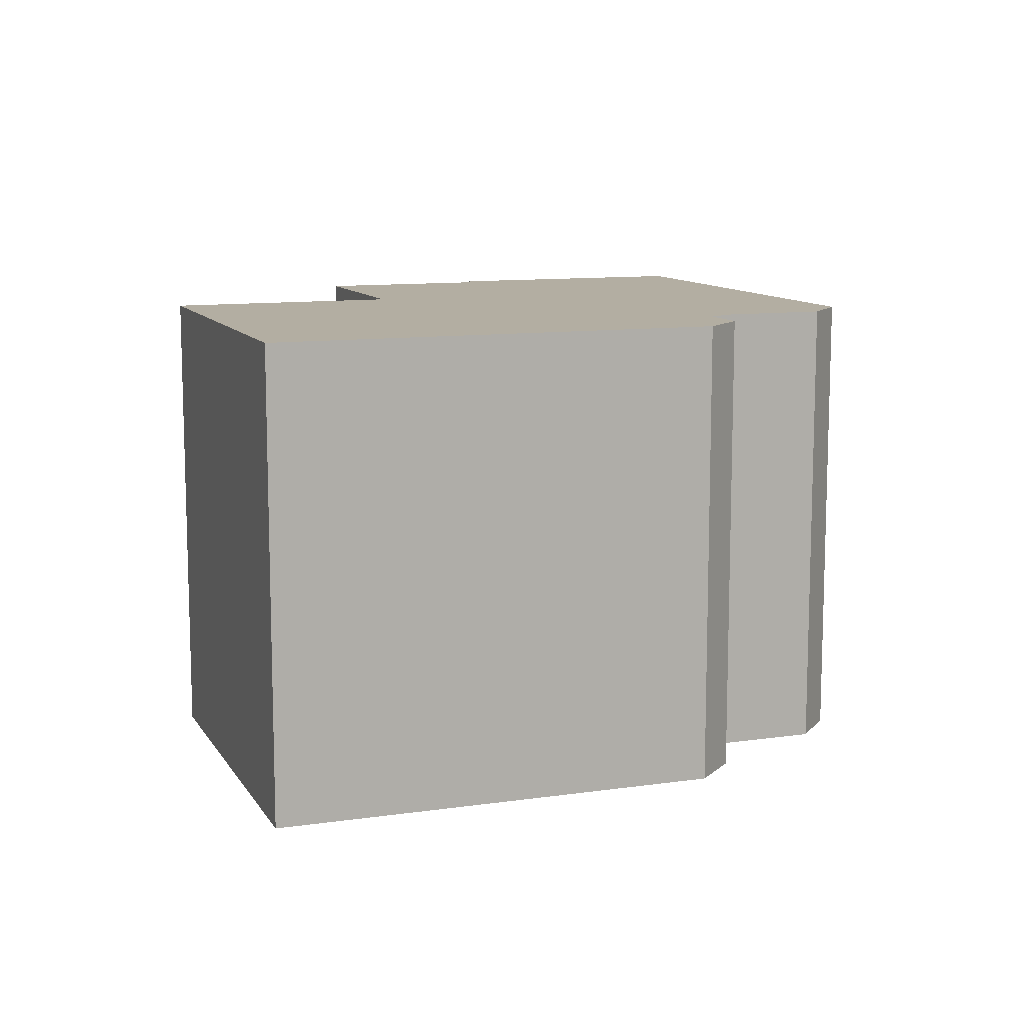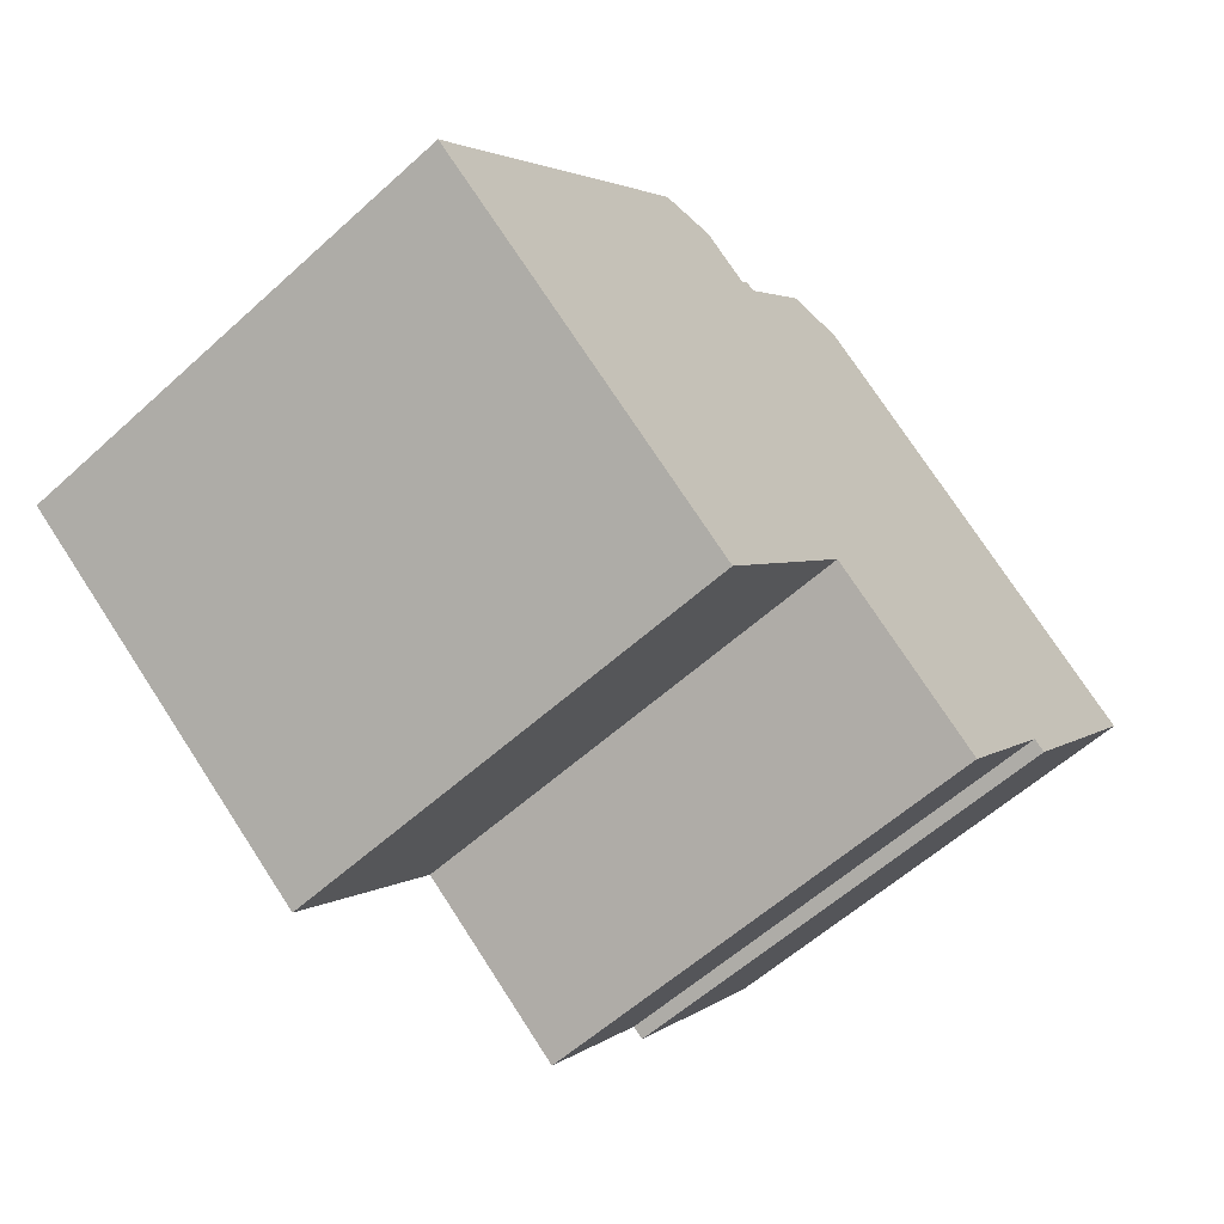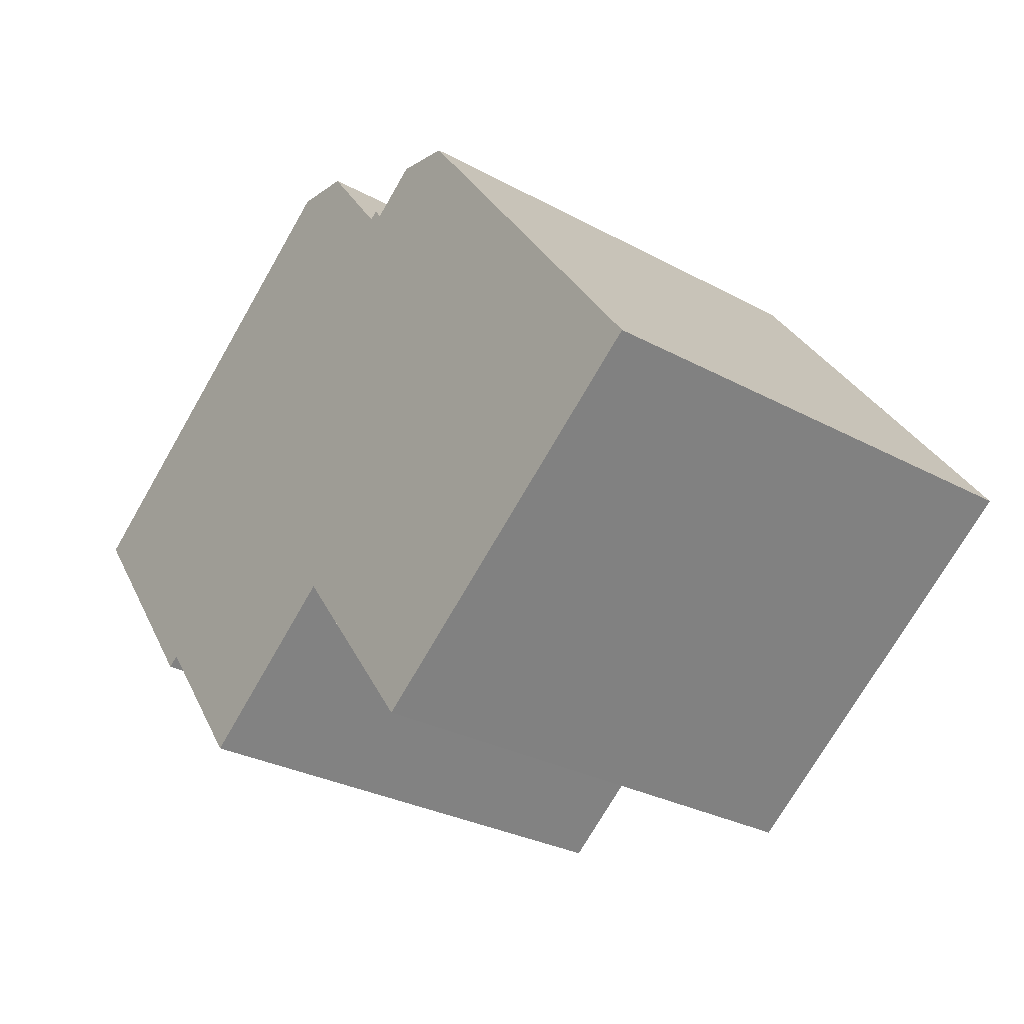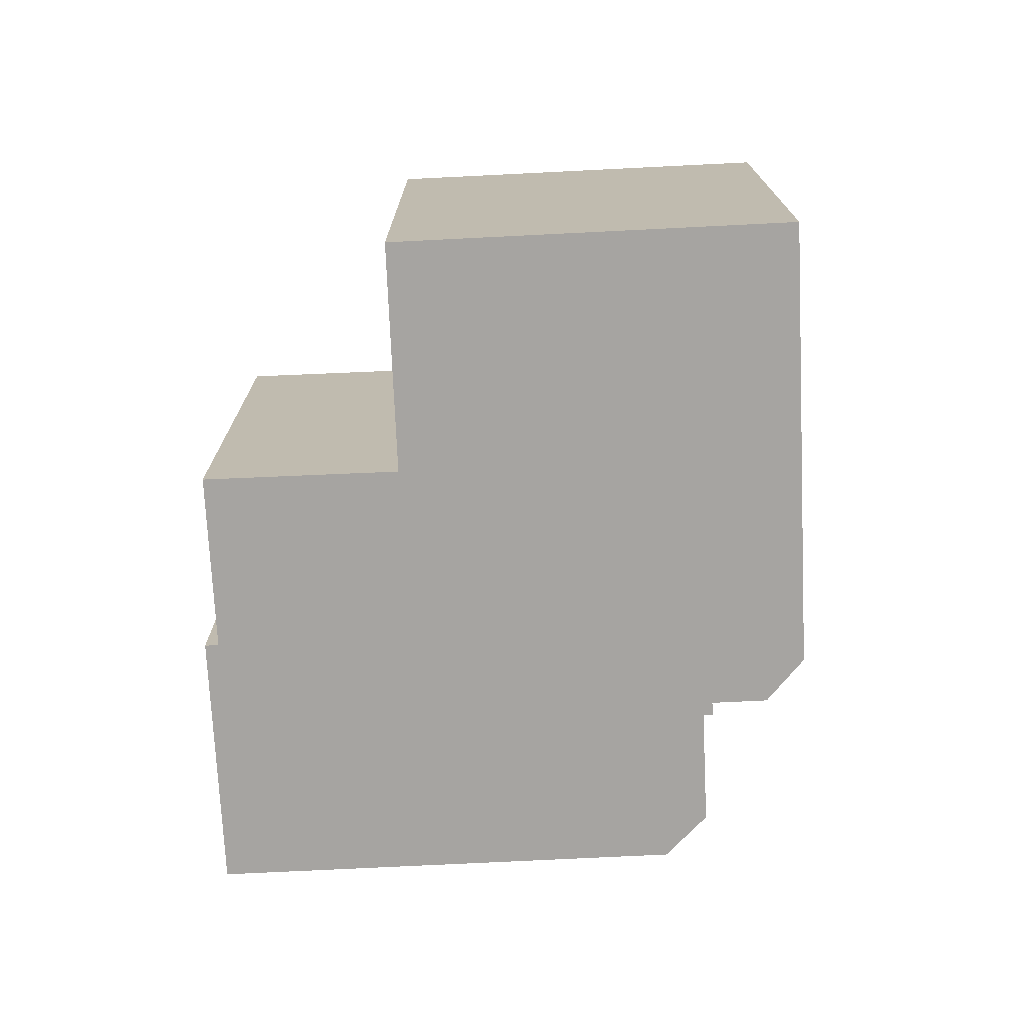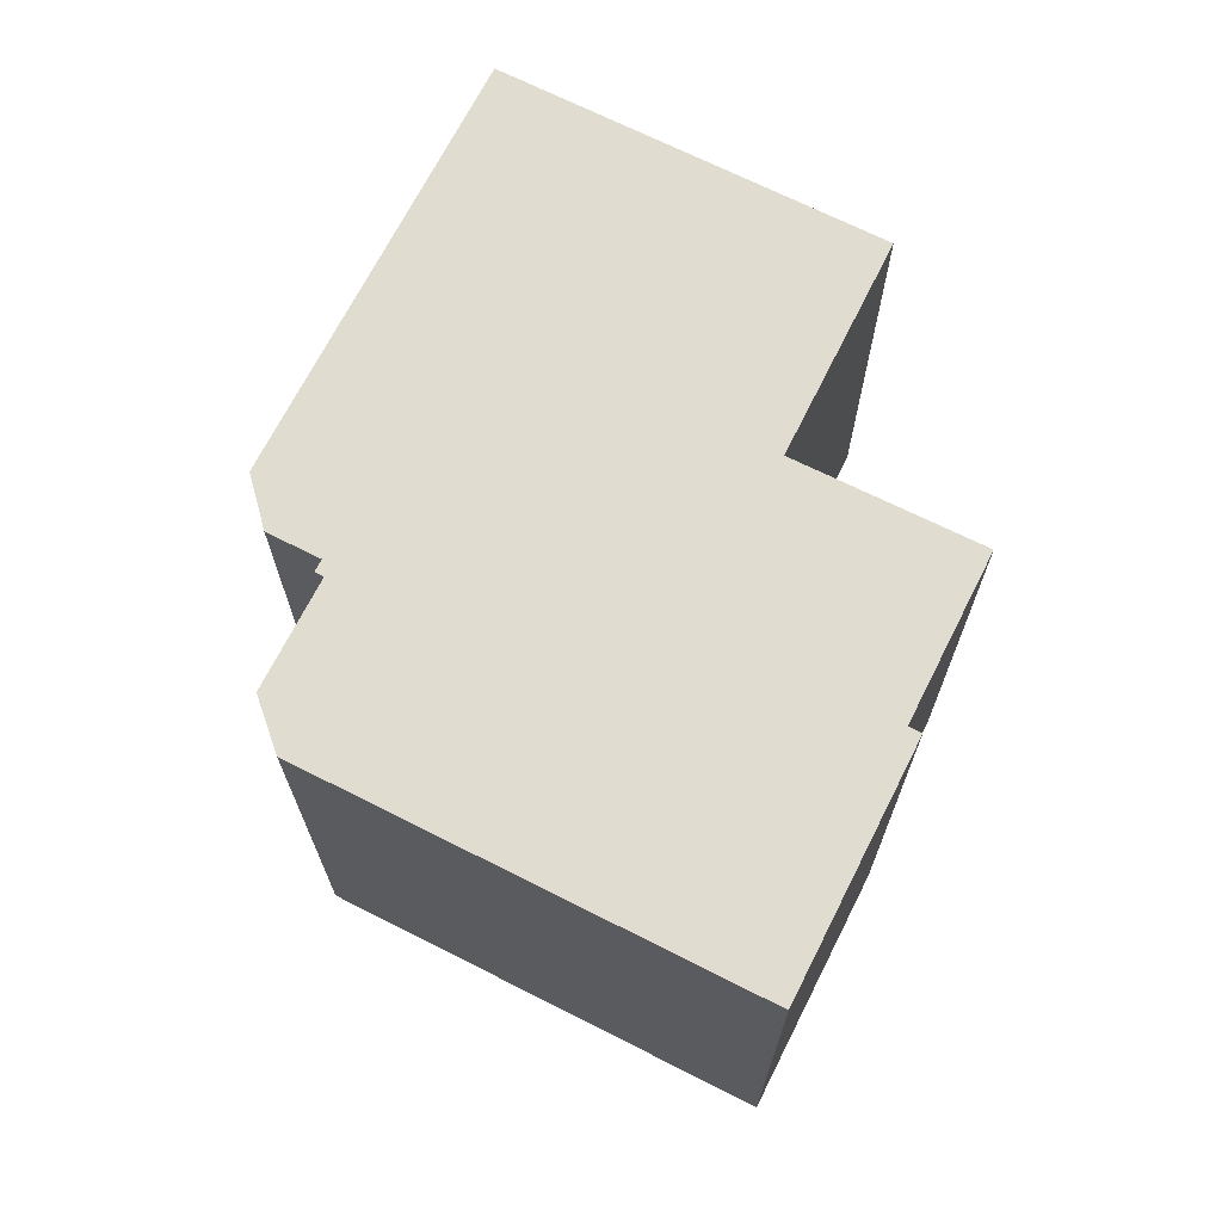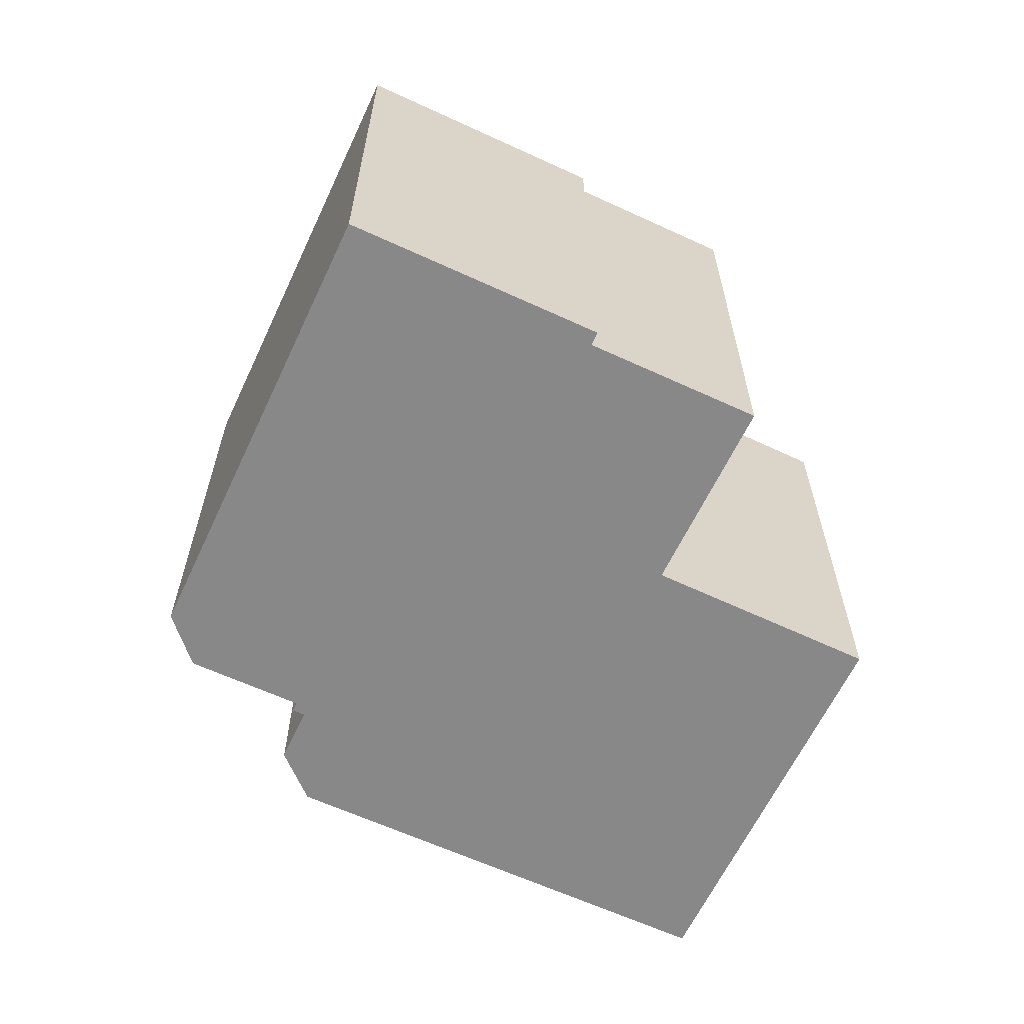
<metadata>
{"format":"obj","ext":"obj","renderer":"f3d","projection":"perspective","resolution":1024,"background":"white","views":[{"elev":10.8,"azim":-73.4,"up":"+Y"},{"elev":-58.7,"azim":-47.0,"up":"+Z"},{"elev":-29.7,"azim":-128.4,"up":"+Z"},{"elev":-73.5,"azim":-140.7,"up":"+Y"},{"elev":69.4,"azim":63.3,"up":"+Y"},{"elev":-62.7,"azim":101.4,"up":"+Y"}]}
</metadata>
<code>
v  1.816 11.58 -1.342
v  11.41 11.58 -1.415
v  8.021 11.58 -5.927
v  0 11.58 7.093e-16
v  11.46 11.58 -1.348
v  11.57 11.58 -1.432
v  17.97 11.58 -0.749
v  15.37 11.58 -4.274
v  3.354 11.58 4.539
v  22.06 11.58 4.208
v  18.24 11.58 -0.951
v  6.667 11.58 9.022
v  9.195 11.58 8.475
v  17.97 11.58 7.226
v  9.115 11.58 8.534
v  8.074 11.58 9.303
v  9.39 11.58 8.738
v  9.58 11.58 8.597
v  12.74 11.58 11.09
v  11.29 11.58 10.9
v  15.37 2.617e-16 -4.274
v  11.46 8.254e-17 -1.348
v  11.57 8.768e-17 -1.432
v  8.021 3.629e-16 -5.927
v  0 0 0
v  1.816 8.217e-17 -1.342
v  18.24 5.823e-17 -0.951
v  17.97 4.586e-17 -0.749
v  11.41 8.664e-17 -1.415
v  22.06 -2.577e-16 4.208
v  6.667 -5.524e-16 9.022
v  3.354 -2.779e-16 4.539
v  9.195 -5.189e-16 8.475
v  9.39 -5.35e-16 8.738
v  9.58 -5.264e-16 8.597
v  11.29 -6.677e-16 10.9
v  8.074 -5.696e-16 9.303
v  12.74 -6.789e-16 11.09
v  9.115 -5.226e-16 8.534
v  17.97 -4.425e-16 7.226
g defaultobject
f 1 2 3
f 2 1 4
f 2 4 5
f 6 7 8
f 7 6 5
f 7 5 4
f 7 4 9
f 7 10 11
f 10 7 9
f 10 9 12
f 10 12 13
f 10 13 14
f 13 12 15
f 15 12 16
f 17 18 13
f 14 18 19
f 18 14 13
f 19 18 20
f 21 6 8
f 6 21 5
f 5 21 22
f 22 21 23
f 24 1 3
f 1 24 4
f 4 24 25
f 25 24 26
f 27 7 11
f 7 27 28
f 22 2 5
f 2 22 3
f 3 22 24
f 24 22 29
f 30 11 10
f 11 30 27
f 28 8 7
f 8 28 21
f 25 9 4
f 9 25 12
f 12 25 31
f 31 25 32
f 33 17 13
f 17 33 34
f 35 20 18
f 20 35 36
f 31 16 12
f 16 31 37
f 36 19 20
f 19 36 38
f 37 15 16
f 15 37 13
f 13 37 33
f 33 37 39
f 34 18 17
f 18 34 35
f 38 14 19
f 14 38 10
f 10 38 30
f 30 38 40
f 40 27 30
f 27 40 38
f 27 38 36
f 27 36 35
f 27 35 28
f 28 35 21
f 21 35 34
f 21 34 33
f 21 33 39
f 21 39 37
f 21 37 31
f 21 31 22
f 22 31 32
f 21 22 23
f 22 32 29
f 29 32 24
f 24 32 25
f 24 25 26

</code>
